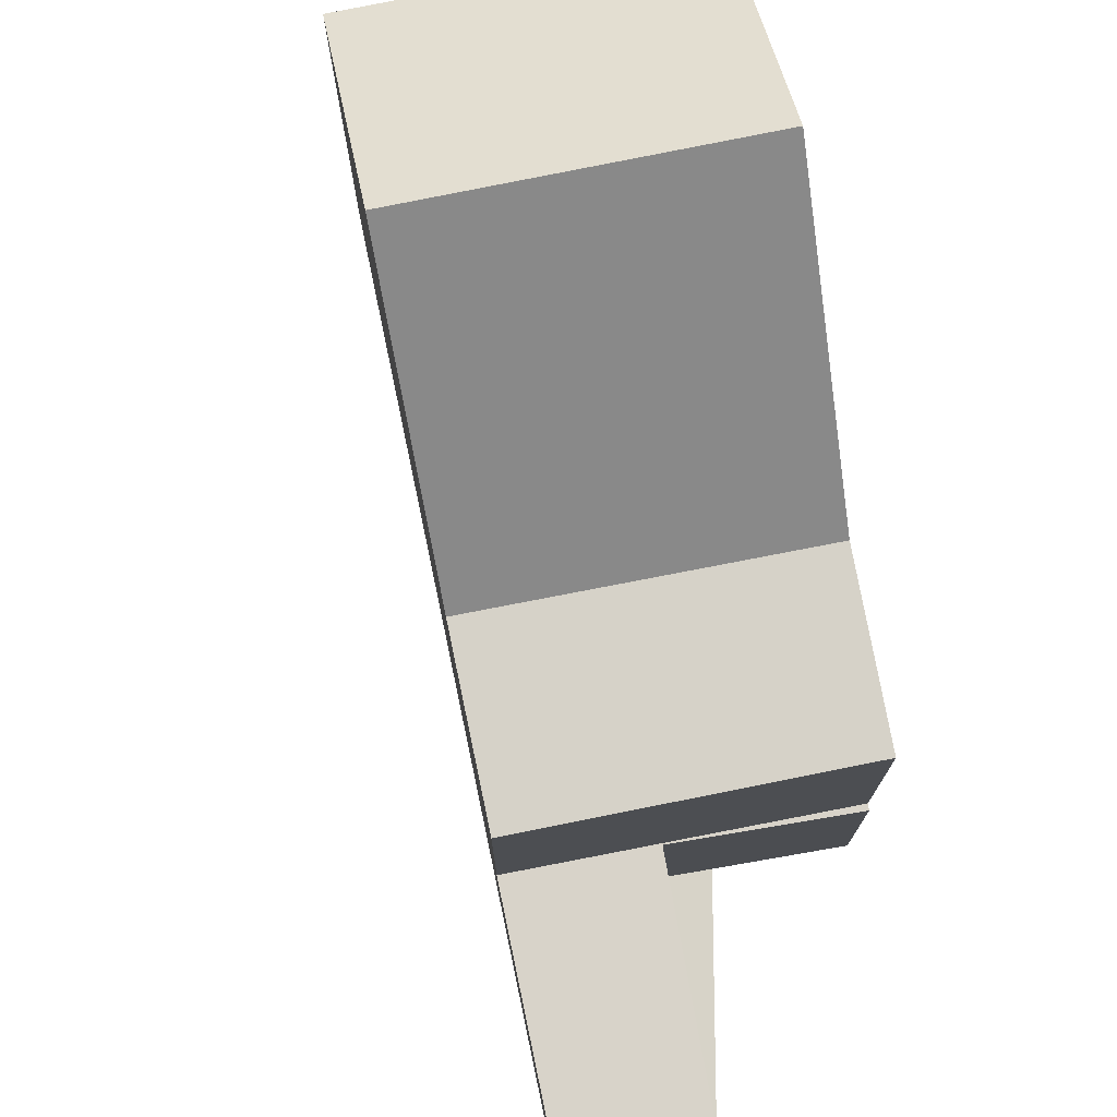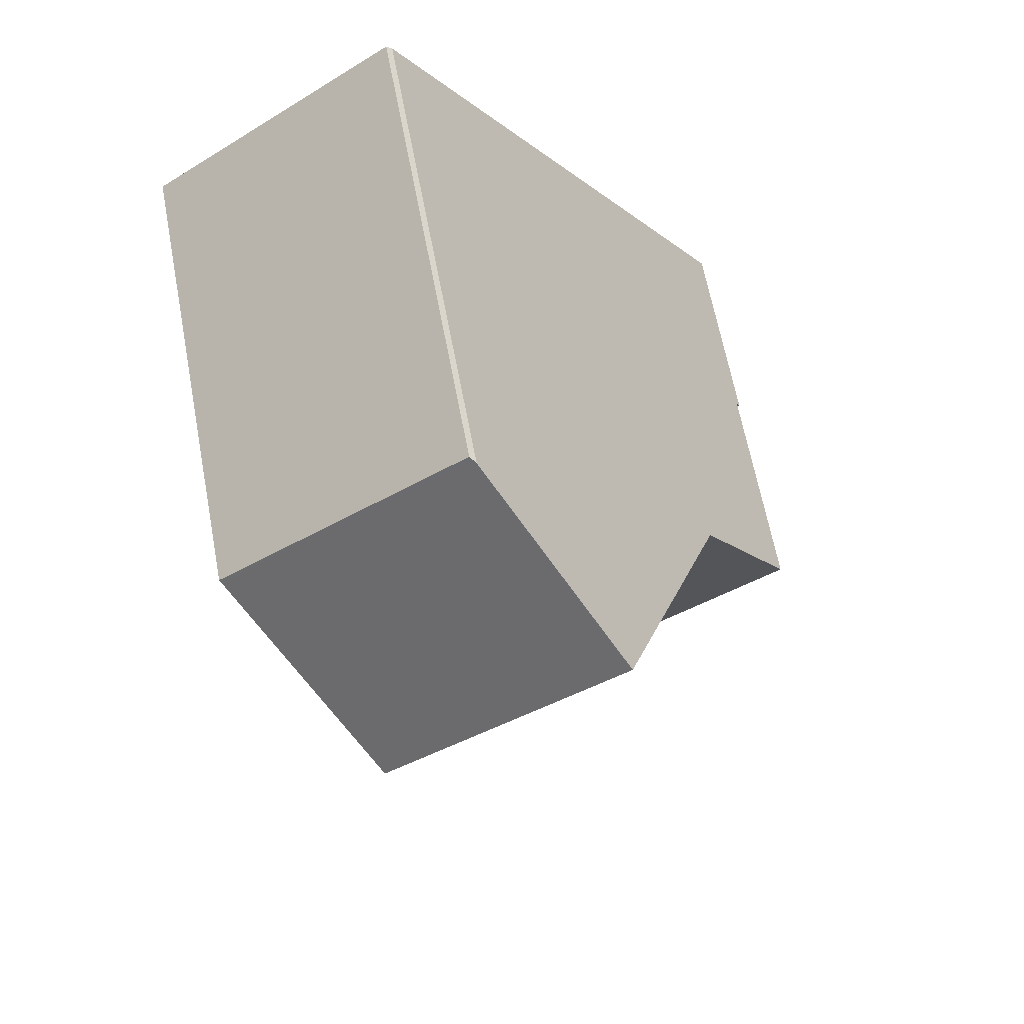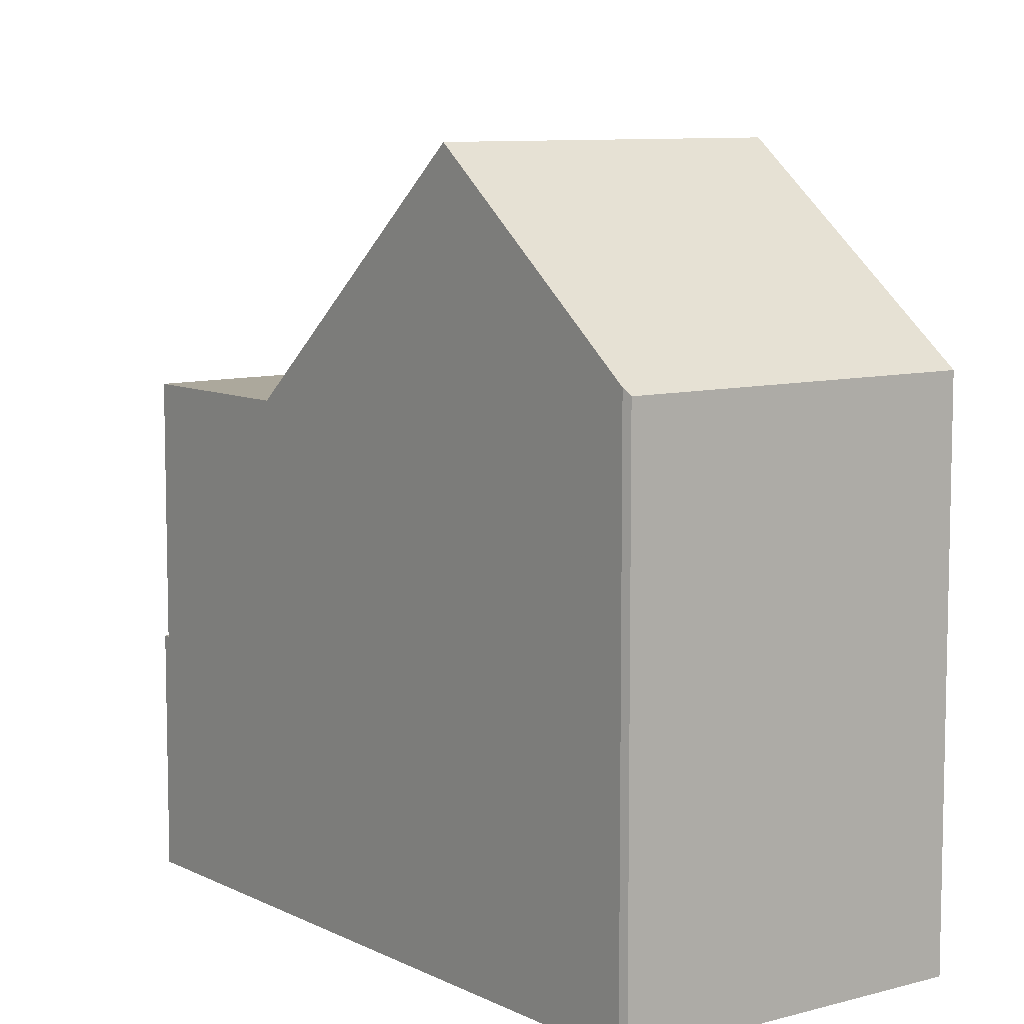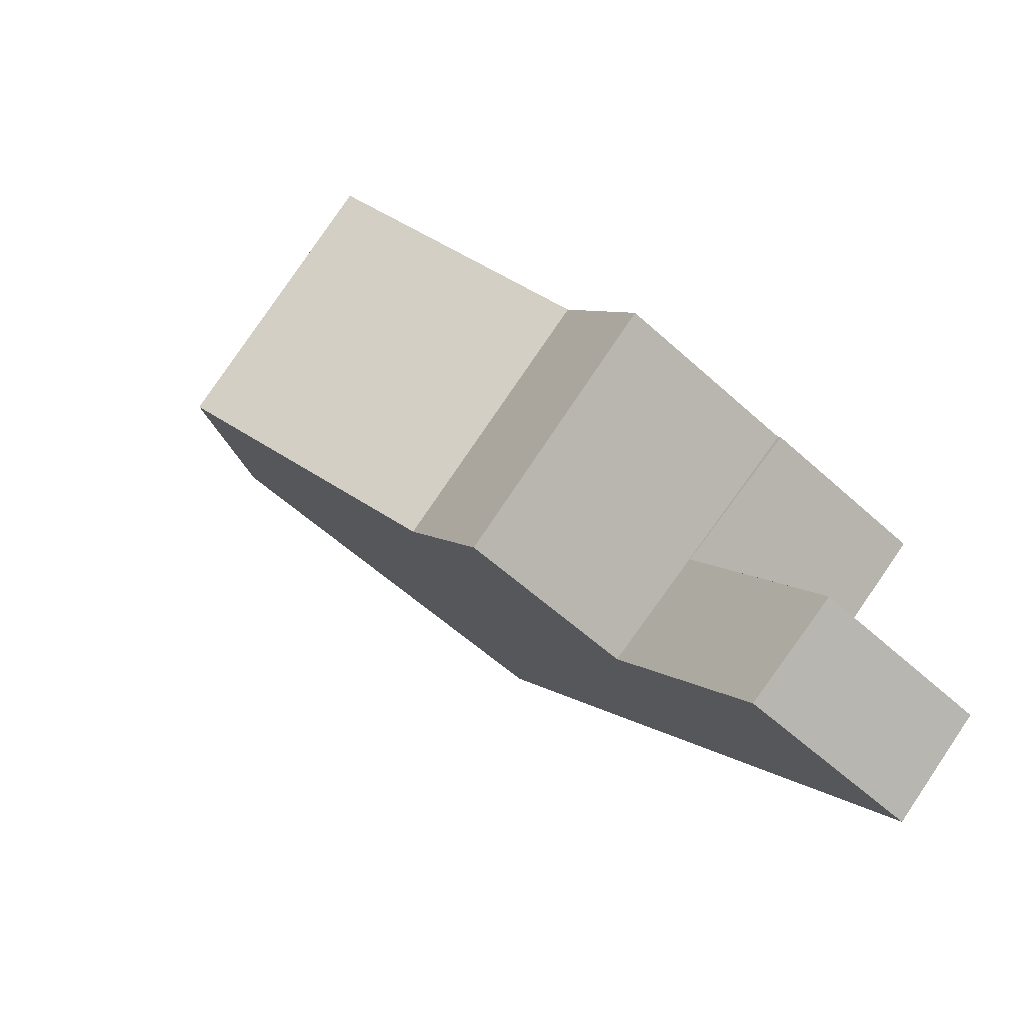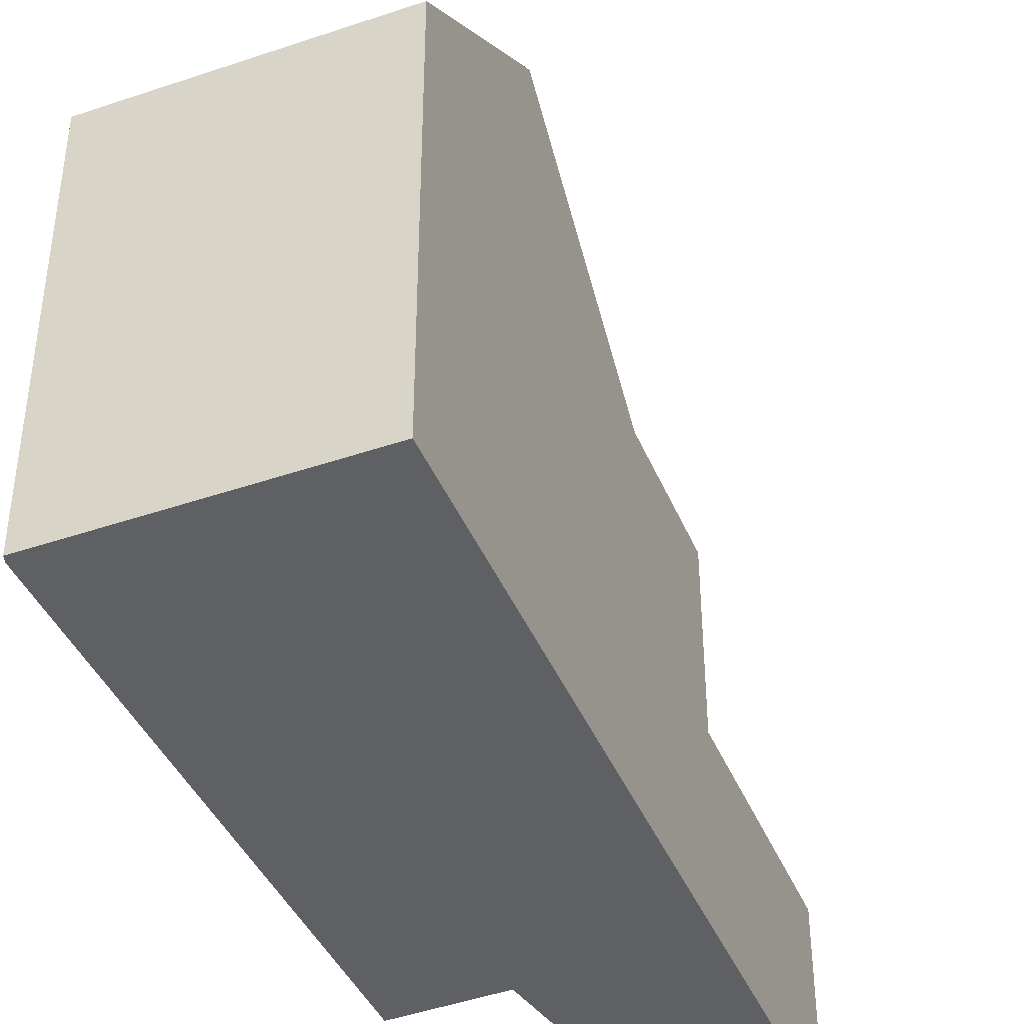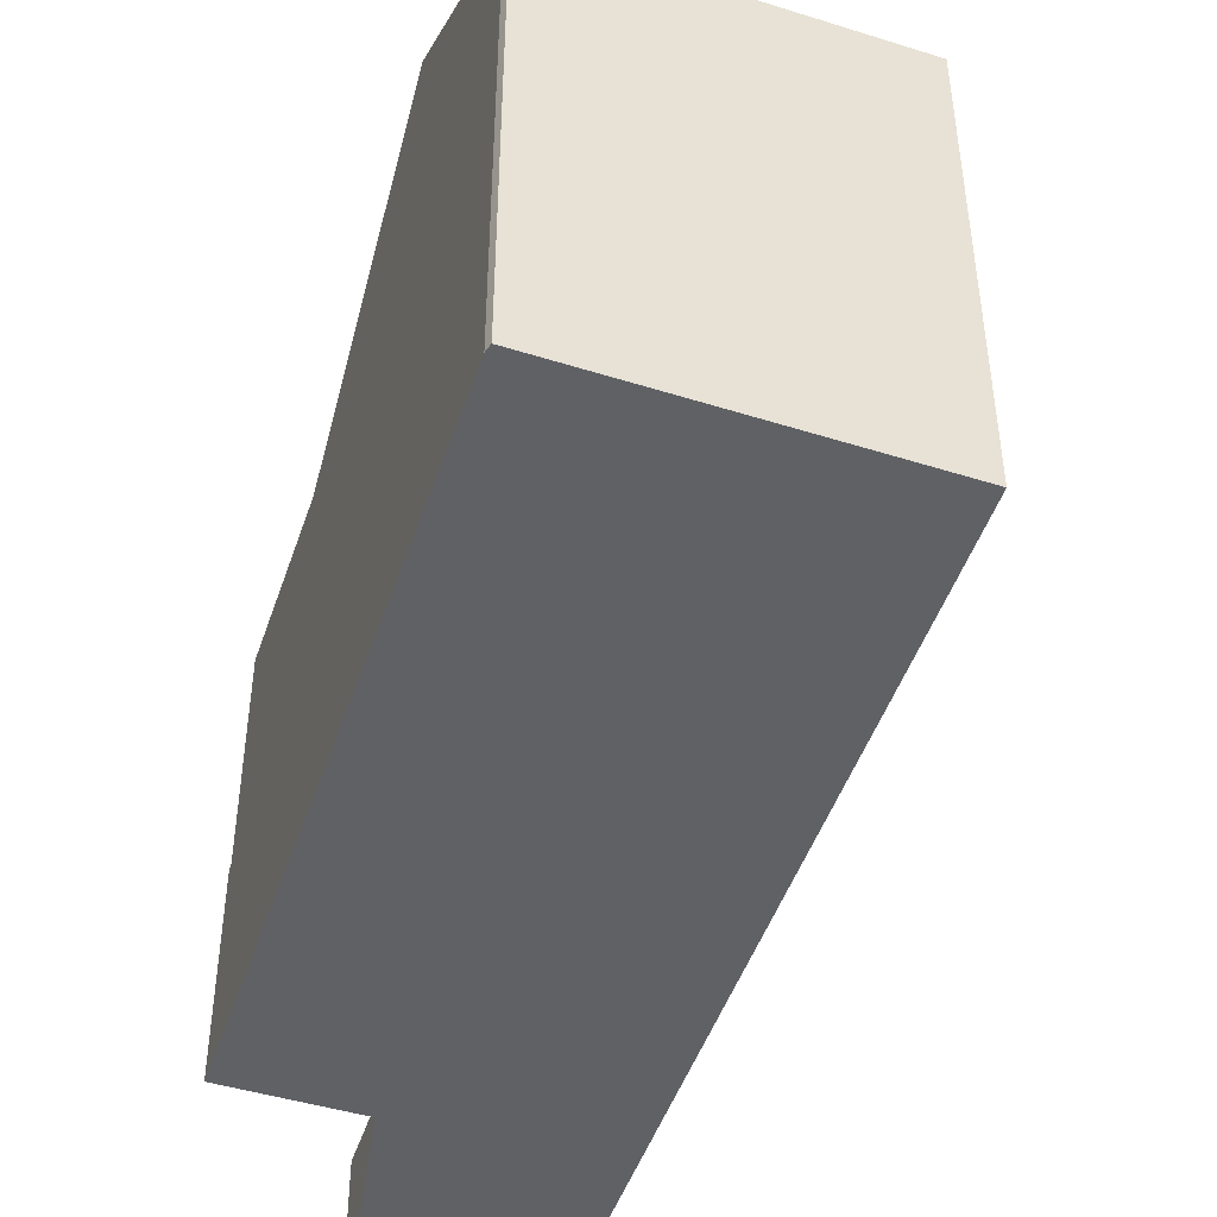
<metadata>
{"format":"obj","ext":"obj","renderer":"f3d","projection":"perspective","resolution":1024,"background":"white","views":[{"elev":77.0,"azim":24.3,"up":"+Z"},{"elev":64.6,"azim":-10.7,"up":"+Y"},{"elev":9.0,"azim":178.4,"up":"+Z"},{"elev":-56.9,"azim":46.5,"up":"+Y"},{"elev":-42.5,"azim":-122.1,"up":"+Z"},{"elev":-49.9,"azim":-163.5,"up":"+Z"}]}
</metadata>
<code>
v -443.3 -1646 6.236
v -440 -1644 6.27
v -439.9 -1644 6.344
v -435.1 -1651 2.688
v -436.9 -1652 2.777
v -434.8 -1655 2.766
v -436.2 -1656 2.833
v -441.6 -1648 8.452
v -438.3 -1646 8.485
v -439.7 -1651 5.625
v -436.4 -1649 5.634
v -436.4 -1649 5.634
v -439.7 -1651 5.625
v -438.3 -1650 5.629
v -438.3 -1646 8.485
v -441.6 -1648 8.452
v -436.4 -1649 5.634
v -439.7 -1651 5.625
v -437.8 -1654 2.844
v -436.3 -1653 2.774
v -435.1 -1650 3.736
v -438.4 -1653 3.706
v -438.3 -1646 8.485
v -440 -1644 6.302
v -443.3 -1646 6.236
v -441.6 -1648 8.452
v -436.4 -1649 5.634
v -438.4 -1653 5.604
v -435.1 -1650 5.614
v -435.1 -1650 2.688
v -438.4 -1653 2.848
v -435.2 -1651 5.614
v -435.2 -1651 3.736
v -438.3 -1646 8.485
v -435.1 -1651 2.689
v -435.2 -1651 2.689
v -436.2 -1656 2.832
v -437.8 -1654 2.843
v -438.4 -1653 3.706
v -438.4 -1653 5.604
v -441.6 -1648 8.452
v -438.4 -1653 2.847
v -439.7 -1651 5.625
v -435.1 -1650 5.614
v -435.2 -1651 5.614
v -438.4 -1653 2.847
v -435.2 -1651 2.689
v -438.4 -1653 5.604
v -438.4 -1653 5.604
v -435.1 -1650 2.688
v -438.4 -1653 2.848
v -435.3 -1654 2.768
v -436.4 -1653 2.776
v -437 -1652 3.718
v -437 -1652 5.608
v -440.3 -1647 8.466
v -437 -1652 2.78
v -437 -1652 2.78
v -442 -1645 6.25
v -440.3 -1647 8.466
v -438.3 -1650 5.629
v -437 -1652 5.608
v -439.9 -1644 6.316
v -441.9 -1645 6.296
v -439.9 -1644 6.316
v -443.3 -1646 6.282
v -443.3 -1646 6.281
v -436.2 -1656 2.833
v -436.2 -1656 2.833
v -434.8 -1655 2.766
v -443.3 -1646 6.236
v -443.3 -1646 6.236
v -443.3 -1646 0
v -443.3 -1646 0
v -440 -1644 6.302
v -440 -1644 6.27
v -440 -1644 0
v -440 -1644 0
v -438.3 -1646 8.485
v -439.9 -1644 6.344
v -439.9 -1644 8.882e-16
v -438.3 -1646 0
v -435.1 -1651 2.689
v -435.1 -1651 2.688
v -435.1 -1651 -4.441e-16
v -435.1 -1651 0
v -436.3 -1653 2.774
v -436.9 -1652 2.777
v -436.9 -1652 0
v -436.3 -1653 0
v -436.2 -1656 2.832
v -434.8 -1655 2.766
v -434.8 -1655 0
v -436.2 -1656 0
v -436.2 -1656 2.833
v -436.2 -1656 2.833
v -436.2 -1656 0
v -436.2 -1656 0
v -436.4 -1649 5.634
v -438.3 -1646 8.485
v -438.3 -1646 0
v -436.4 -1649 8.882e-16
v -441.6 -1648 8.452
v -439.7 -1651 5.625
v -439.7 -1651 -8.882e-16
v -441.6 -1648 0
v -443.3 -1646 6.281
v -441.6 -1648 8.452
v -441.6 -1648 0
v -443.3 -1646 0
v -435.1 -1650 5.614
v -436.4 -1649 5.634
v -436.4 -1649 8.882e-16
v -435.1 -1650 8.882e-16
v -438.4 -1653 2.848
v -437.8 -1654 2.844
v -437.8 -1654 0
v -438.4 -1653 0
v -435.3 -1654 2.768
v -436.3 -1653 2.774
v -436.3 -1653 0
v -435.3 -1654 0
v -439.9 -1644 6.316
v -440 -1644 6.302
v -440 -1644 0
v -439.9 -1644 8.882e-16
v -442 -1645 6.25
v -443.3 -1646 6.236
v -443.3 -1646 0
v -442 -1645 0
v -436.9 -1652 2.777
v -435.1 -1651 2.689
v -435.1 -1651 0
v -436.9 -1652 0
v -436.2 -1656 2.833
v -436.2 -1656 2.832
v -436.2 -1656 0
v -436.2 -1656 0
v -439.7 -1651 5.625
v -438.4 -1653 5.604
v -438.4 -1653 0
v -439.7 -1651 -8.882e-16
v -435.1 -1651 2.688
v -435.1 -1650 2.688
v -435.1 -1650 0
v -435.1 -1651 -4.441e-16
v -434.8 -1655 2.766
v -435.3 -1654 2.768
v -435.3 -1654 0
v -434.8 -1655 4.441e-16
v -440 -1644 6.27
v -442 -1645 6.25
v -442 -1645 0
v -440 -1644 0
v -439.9 -1644 6.344
v -439.9 -1644 6.316
v -439.9 -1644 8.882e-16
v -439.9 -1644 8.882e-16
v -443.3 -1646 6.236
v -443.3 -1646 6.281
v -443.3 -1646 0
v -443.3 -1646 0
v -437.8 -1654 2.844
v -436.2 -1656 2.833
v -436.2 -1656 0
v -437.8 -1654 0
v -434.8 -1655 2.766
v -434.8 -1655 2.766
v -434.8 -1655 4.441e-16
v -434.8 -1655 0
v -443.3 -1646 0
v -440 -1644 0
v -439.9 -1644 0
v -435.1 -1651 0
v -436.9 -1652 0
v -434.8 -1655 0
v -436.2 -1656 0
f 63 24 65
f 53 20 52
f 55 32 33 54
f 56 34 12 14
f 45 27 17 44
f 57 47 35 5 20 53
f 54 33 36 58
f 67 1 25 66
f 66 25 59 64
f 32 29 21 33
f 34 9 11 12
f 49 18 43 48
f 50 4 35 47
f 33 21 30 36
f 69 37 7 68
f 39 22 28 40
f 13 10 8 41
f 46 38 19 51
f 42 31 22 39
f 62 48 43 61
f 70 6 37 69
f 54 39 40 55
f 14 13 41 56
f 53 38 46 57
f 58 42 39 54
f 64 59 2 24 63
f 61 27 45 62
f 63 23 60 64
f 65 3 15 23 63
f 66 26 16 67
f 64 60 26 66
f 68 19 38 69
f 69 38 53 52 70
f 72 73 74 71
f 76 77 78 75
f 80 81 82 79
f 84 85 86 83
f 88 89 90 87
f 92 93 94 91
f 96 97 98 95
f 100 101 102 99
f 104 105 106 103
f 108 109 110 107
f 112 113 114 111
f 116 117 118 115
f 120 121 122 119
f 124 125 126 123
f 128 129 130 127
f 132 133 134 131
f 136 137 138 135
f 140 141 142 139
f 144 145 146 143
f 148 149 150 147
f 152 153 154 151
f 156 157 158 155
f 160 161 162 159
f 164 165 166 163
f 168 169 170 167
f 172 173 174 175 176 177 171

</code>
